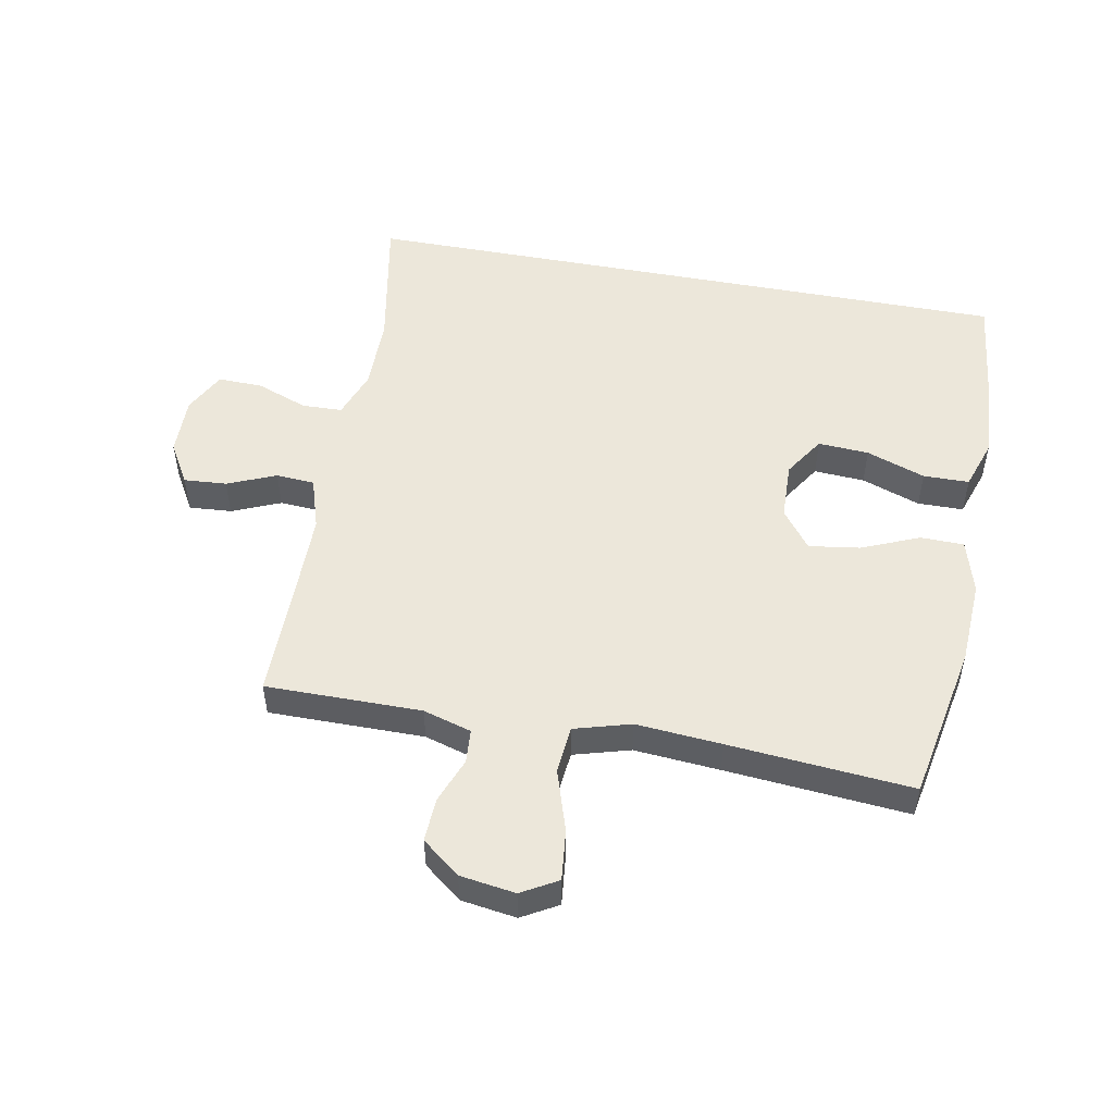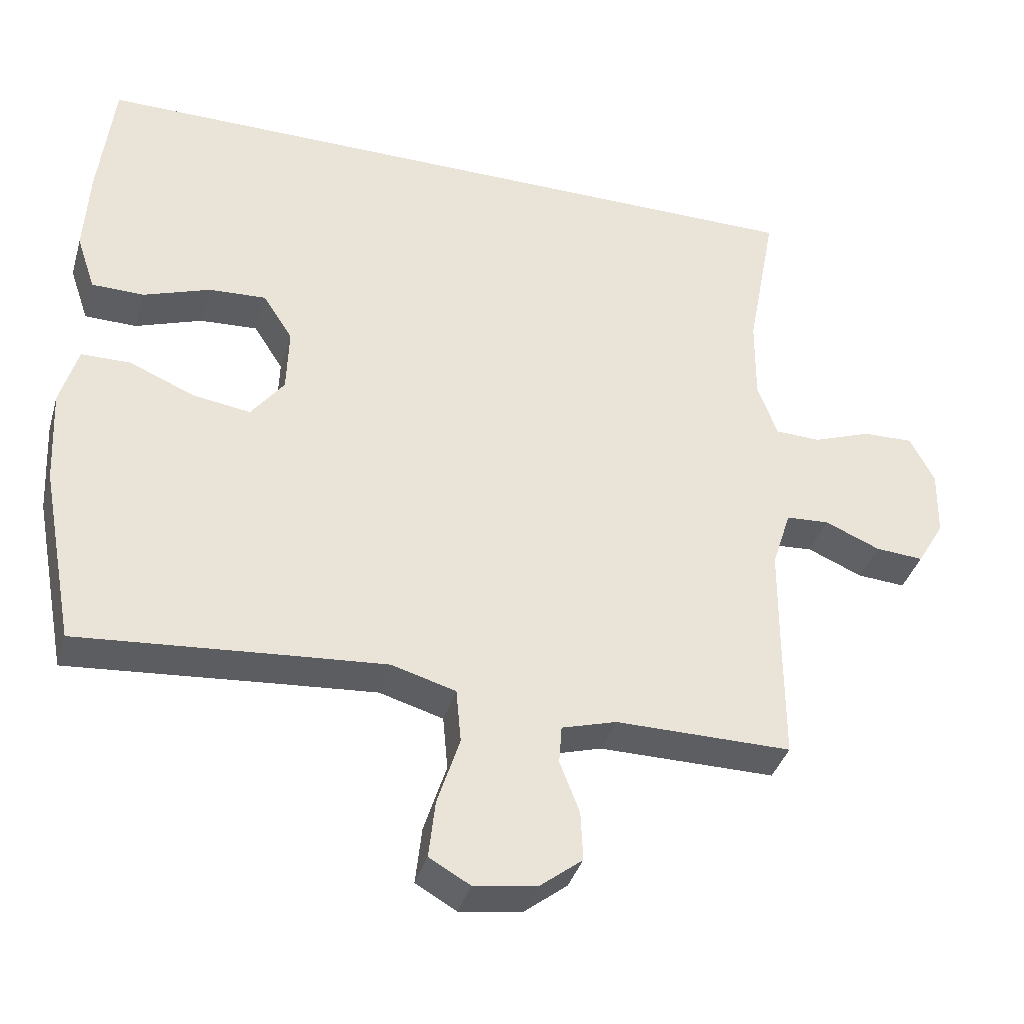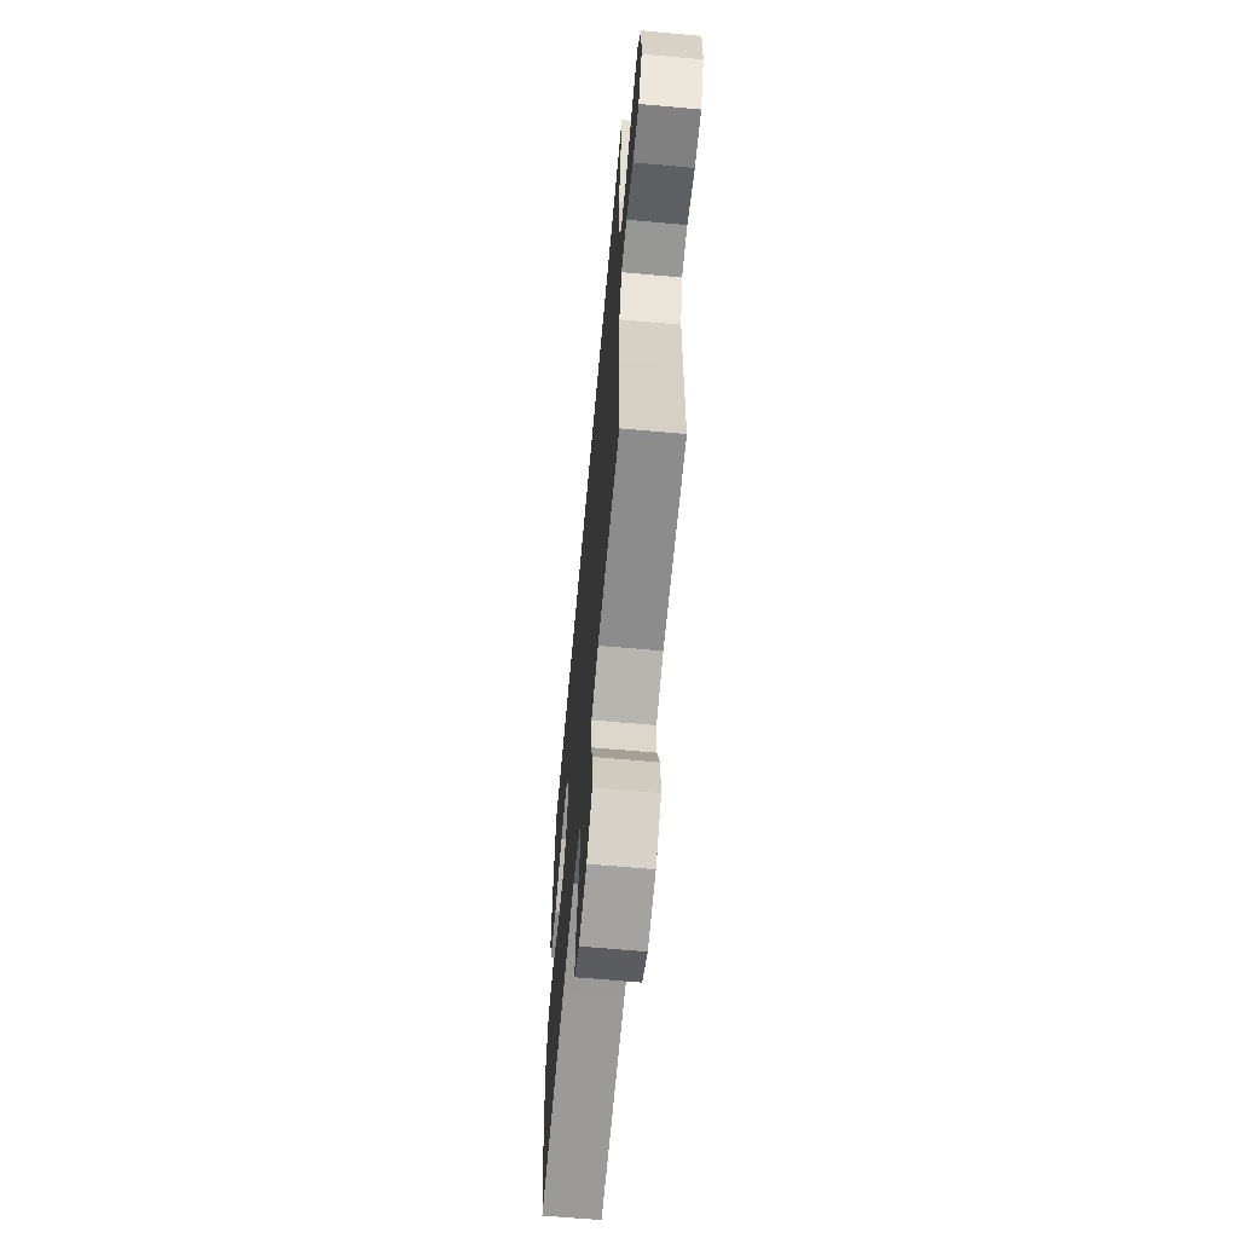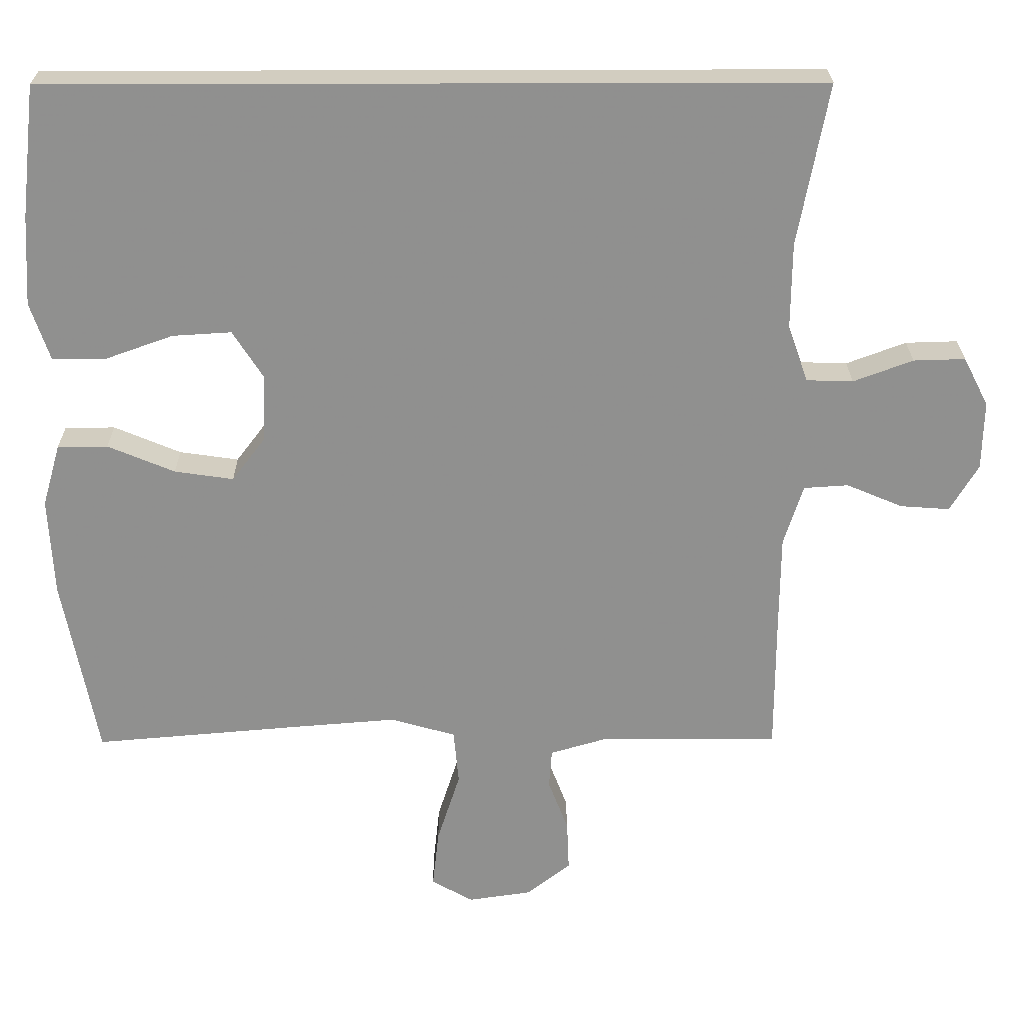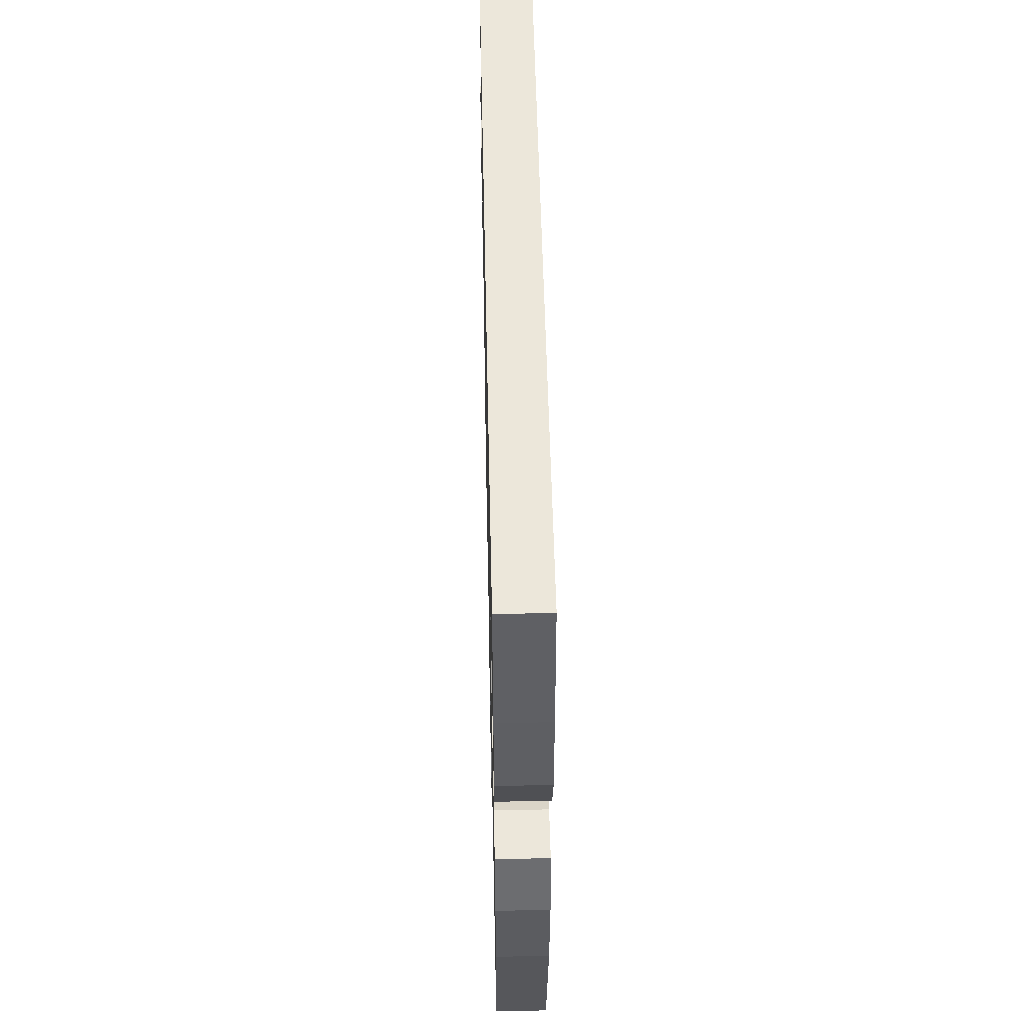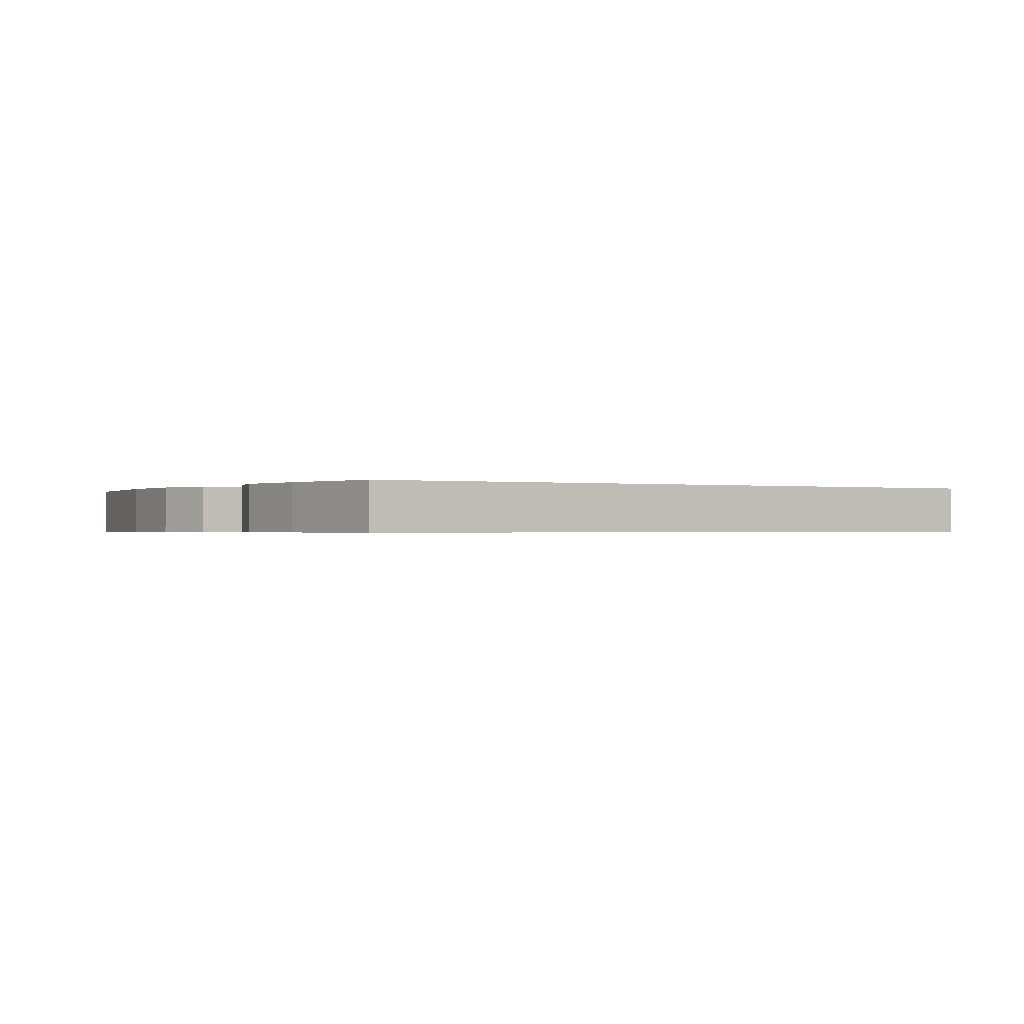
<metadata>
{"format":"obj","ext":"obj","renderer":"f3d","projection":"perspective","resolution":1024,"background":"white","views":[{"elev":51.2,"azim":-169.3,"up":"+Y"},{"elev":-37.8,"azim":-15.9,"up":"+Z"},{"elev":-64.4,"azim":84.8,"up":"+Z"},{"elev":24.6,"azim":-0.5,"up":"+Z"},{"elev":52.1,"azim":-91.2,"up":"+Z"},{"elev":-0.5,"azim":-32.8,"up":"+Y"}]}
</metadata>
<code>
v 0.538 0.07 0.5
v 0.496 0.07 0.275
v 0.495 0.07 0.154
v 0.523 0.07 0.076
v 0.588 0.07 0.074
v 0.671 0.07 0.105
v 0.743 0.07 0.107
v 0.778 0.07 0.039
v 0.776 0.07 -0.057
v 0.737 0.07 -0.123
v 0.668 0.07 -0.118
v 0.59 0.07 -0.085
v 0.528 0.07 -0.089
v 0.501 0.07 -0.174
v 0.5 0.07 -0.304
v 0.5 0.07 -0.5
v 0.249 0.07 -0.499
v 0.171 0.07 -0.522
v 0.167 0.07 -0.577
v 0.195 0.07 -0.65
v 0.198 0.07 -0.721
v 0.137 0.07 -0.769
v 0.048 0.07 -0.782
v -0.01 0.07 -0.749
v -0.001 0.07 -0.667
v 0.031 0.07 -0.567
v 0.024 0.07 -0.49
v -0.067 0.07 -0.464
v -0.205 0.07 -0.475
v -0.5 0.07 -0.5
v -0.548 0.07 -0.246
v -0.555 0.07 -0.109
v -0.53 0.07 -0.022
v -0.46 0.07 -0.021
v -0.367 0.07 -0.06
v -0.285 0.07 -0.072
v -0.238 0.07 -0.01
v -0.235 0.07 0.084
v -0.277 0.07 0.15
v -0.359 0.07 0.145
v -0.454 0.07 0.111
v -0.528 0.07 0.112
v -0.555 0.07 0.192
v -0.548 0.07 0.316
v -0.527 0.07 0.5
v 0.538 0 0.5
v 0.496 0 0.275
v 0.495 0 0.154
v 0.523 0 0.076
v 0.588 0 0.074
v 0.671 0 0.105
v 0.743 0 0.107
v 0.778 0 0.039
v 0.776 0 -0.057
v 0.737 0 -0.123
v 0.668 0 -0.118
v 0.59 0 -0.085
v 0.528 0 -0.089
v 0.501 0 -0.174
v 0.5 0 -0.304
v 0.5 0 -0.5
v 0.249 0 -0.499
v 0.171 0 -0.522
v 0.167 0 -0.577
v 0.195 0 -0.65
v 0.198 0 -0.721
v 0.137 0 -0.769
v 0.048 0 -0.782
v -0.01 0 -0.749
v -0.001 0 -0.667
v 0.031 0 -0.567
v 0.024 0 -0.49
v -0.067 0 -0.464
v -0.205 0 -0.475
v -0.5 0 -0.5
v -0.548 0 -0.246
v -0.555 0 -0.109
v -0.53 0 -0.022
v -0.46 0 -0.021
v -0.367 0 -0.06
v -0.285 0 -0.072
v -0.238 0 -0.01
v -0.235 0 0.084
v -0.277 0 0.15
v -0.359 0 0.145
v -0.454 0 0.111
v -0.528 0 0.112
v -0.555 0 0.192
v -0.548 0 0.316
v -0.527 0 0.5
f 44 45 1 2
f 43 44 2 3
f 40 41 42 43
f 39 40 43
f 39 43 3 4
f 38 39 4
f 37 38 4 5
f 36 37 5
f 32 33 34 35
f 32 35 36
f 29 30 31 32
f 28 29 32 36
f 27 28 36 5
f 23 24 25 26
f 21 22 23 26
f 19 20 21 26
f 18 19 26 27
f 17 18 27 5
f 15 16 17
f 14 15 17
f 13 14 17
f 9 10 11 12
f 9 12 13
f 8 9 13
f 7 8 13
f 6 7 13
f 5 6 13
f 5 13 17
f 47 46 90 89
f 48 47 89 88
f 88 87 86 85
f 88 85 84
f 49 48 88 84
f 49 84 83
f 50 49 83 82
f 50 82 81
f 80 79 78 77
f 81 80 77
f 77 76 75 74
f 81 77 74 73
f 50 81 73 72
f 71 70 69 68
f 71 68 67 66
f 71 66 65 64
f 72 71 64 63
f 50 72 63 62
f 62 61 60
f 62 60 59
f 62 59 58
f 57 56 55 54
f 58 57 54
f 58 54 53
f 58 53 52
f 58 52 51
f 58 51 50
f 62 58 50
f 1 46 47 2
f 2 47 48 3
f 3 48 49 4
f 4 49 50 5
f 5 50 51 6
f 6 51 52 7
f 7 52 53 8
f 8 53 54 9
f 9 54 55 10
f 10 55 56 11
f 11 56 57 12
f 12 57 58 13
f 13 58 59 14
f 14 59 60 15
f 15 60 61 16
f 16 61 62 17
f 17 62 63 18
f 18 63 64 19
f 19 64 65 20
f 20 65 66 21
f 21 66 67 22
f 22 67 68 23
f 23 68 69 24
f 24 69 70 25
f 25 70 71 26
f 26 71 72 27
f 27 72 73 28
f 28 73 74 29
f 29 74 75 30
f 30 75 76 31
f 31 76 77 32
f 32 77 78 33
f 33 78 79 34
f 34 79 80 35
f 35 80 81 36
f 36 81 82 37
f 37 82 83 38
f 38 83 84 39
f 39 84 85 40
f 40 85 86 41
f 41 86 87 42
f 42 87 88 43
f 43 88 89 44
f 44 89 90 45
f 45 90 46 1

</code>
